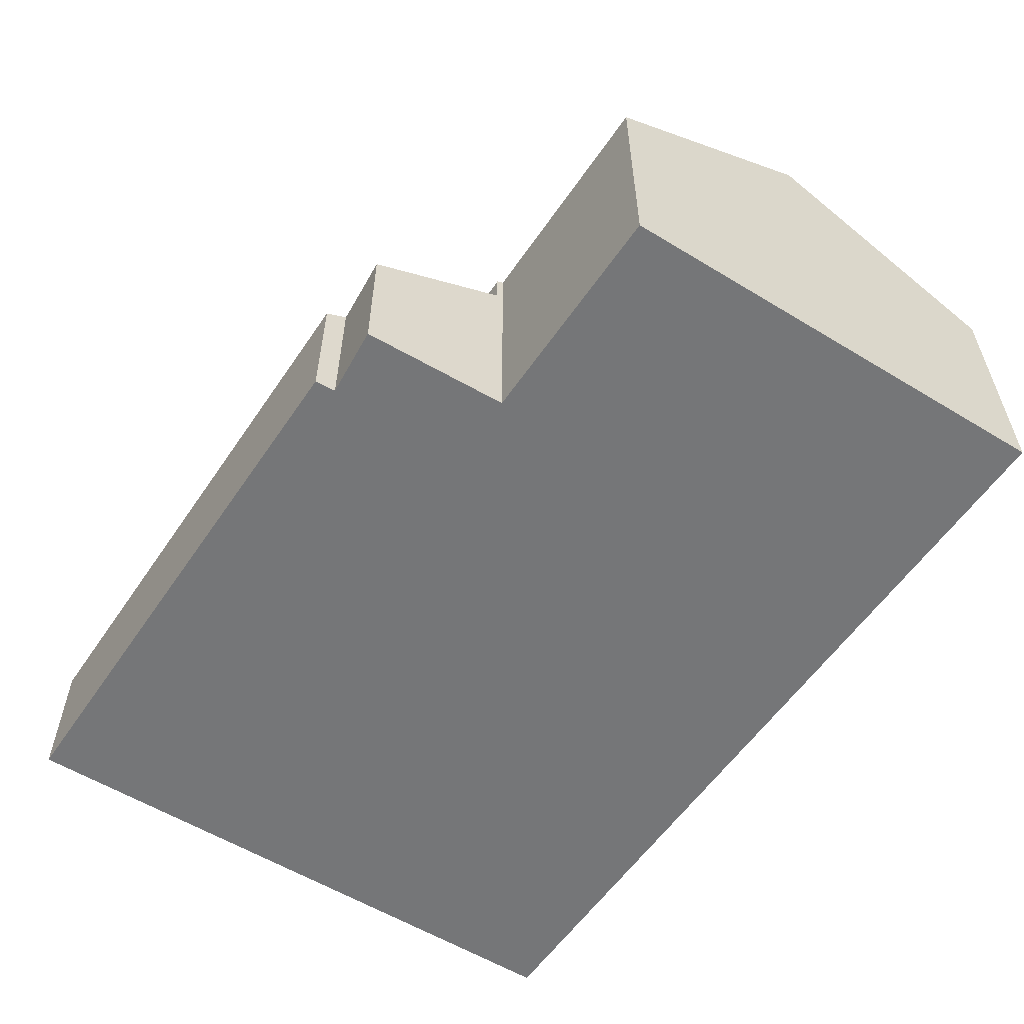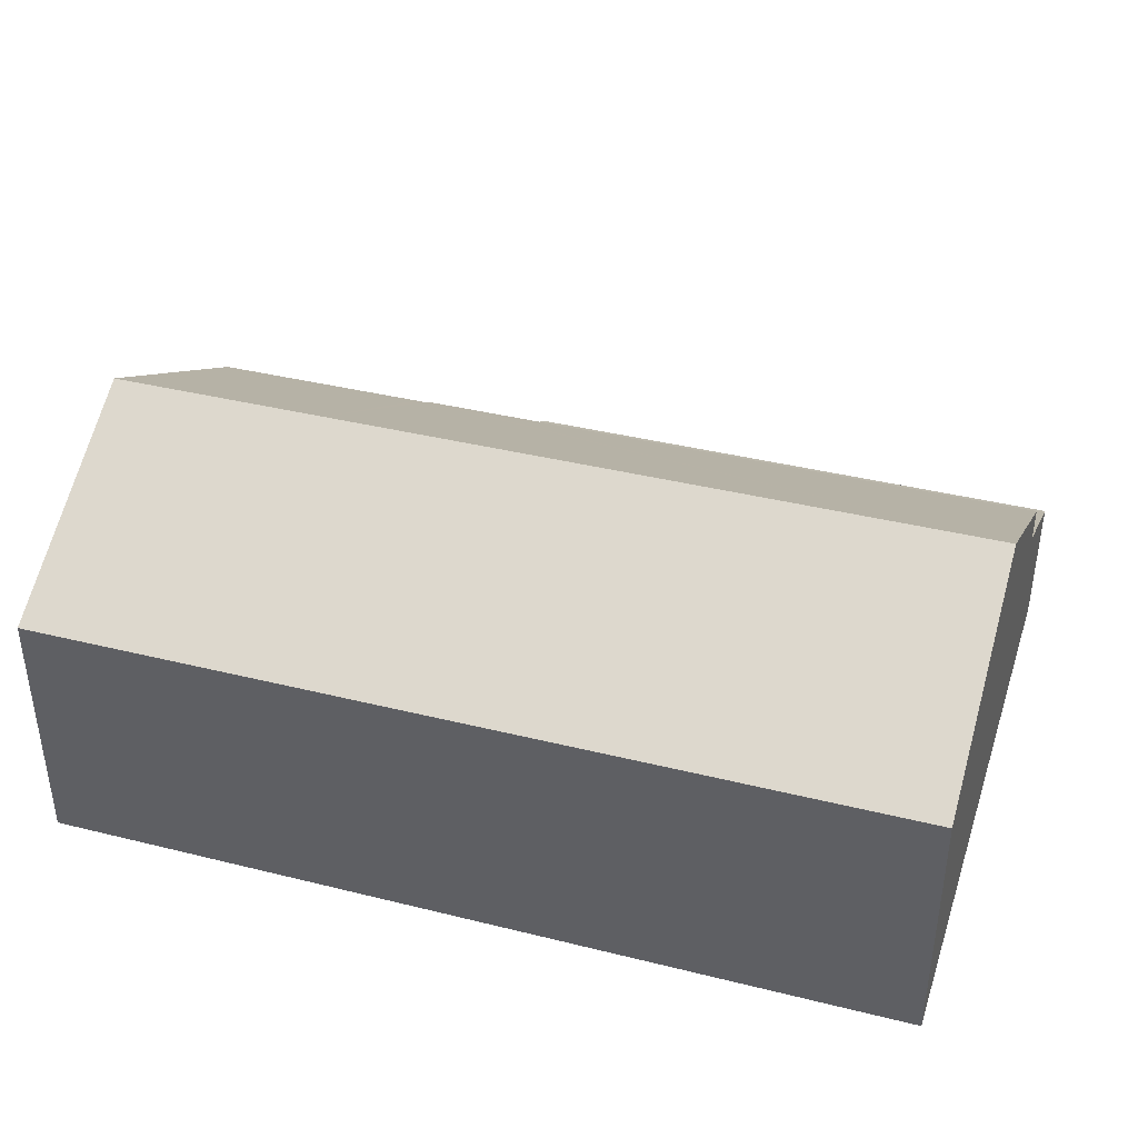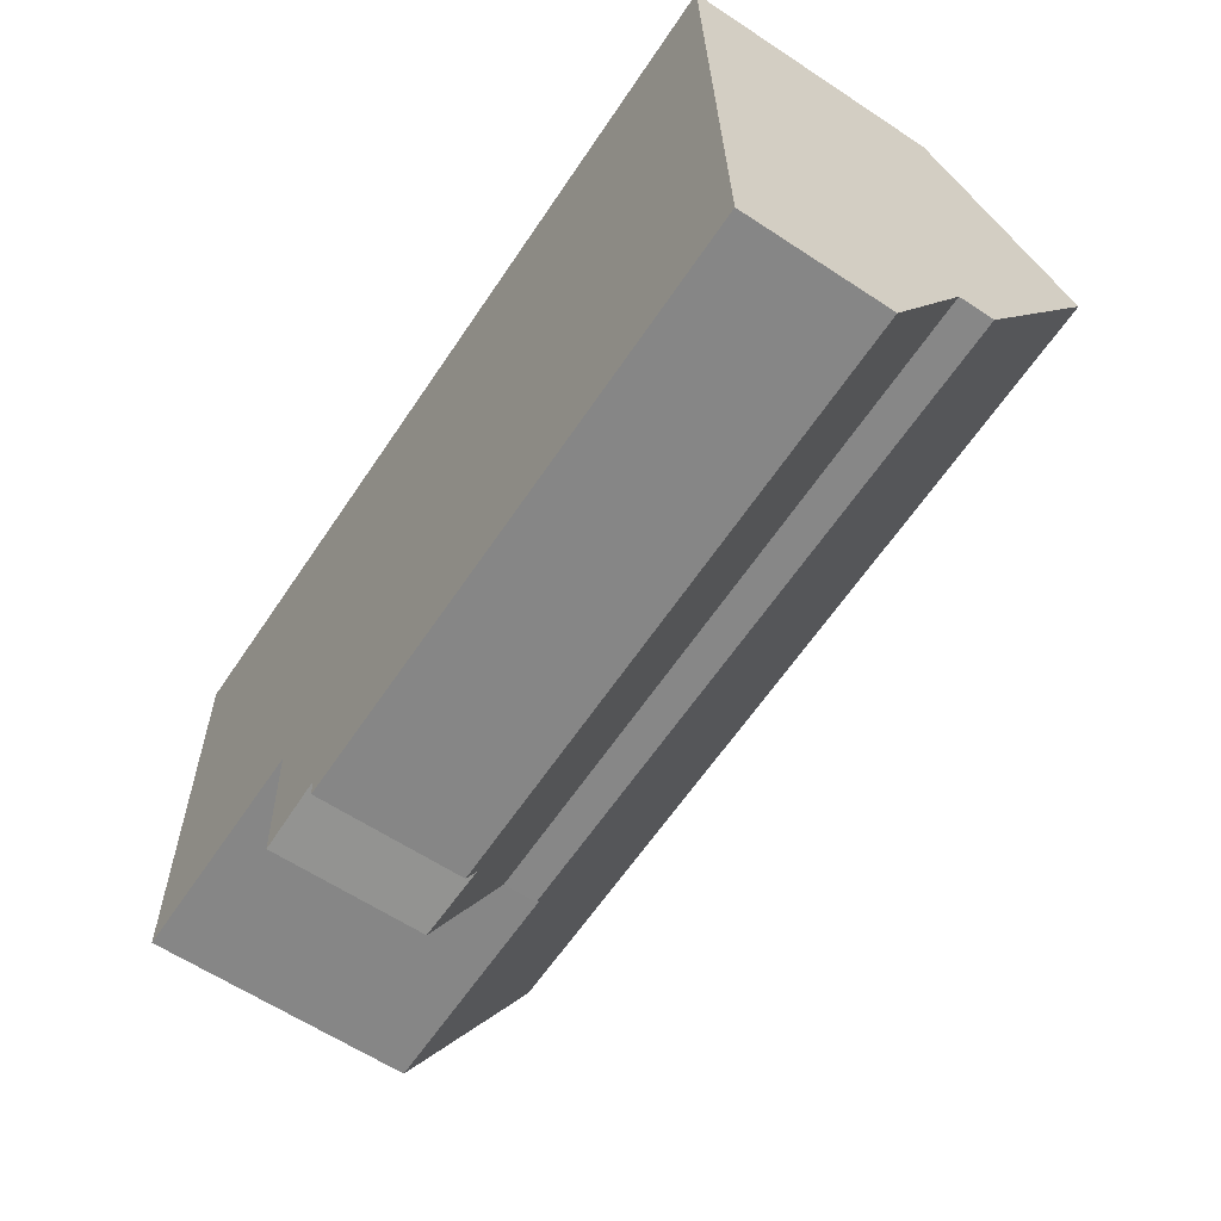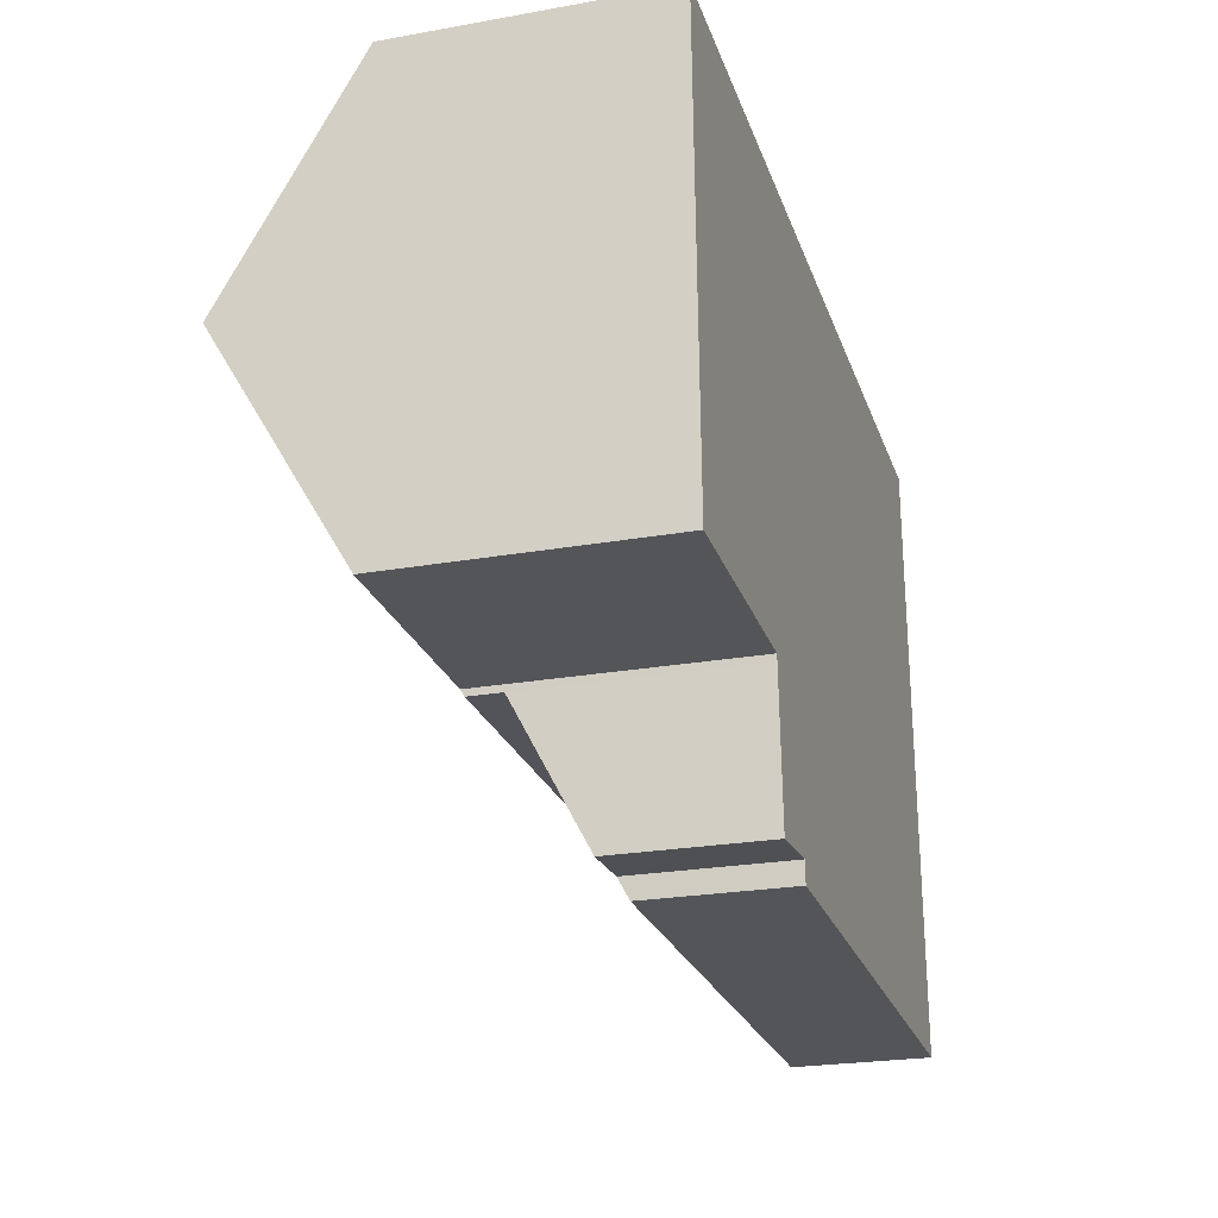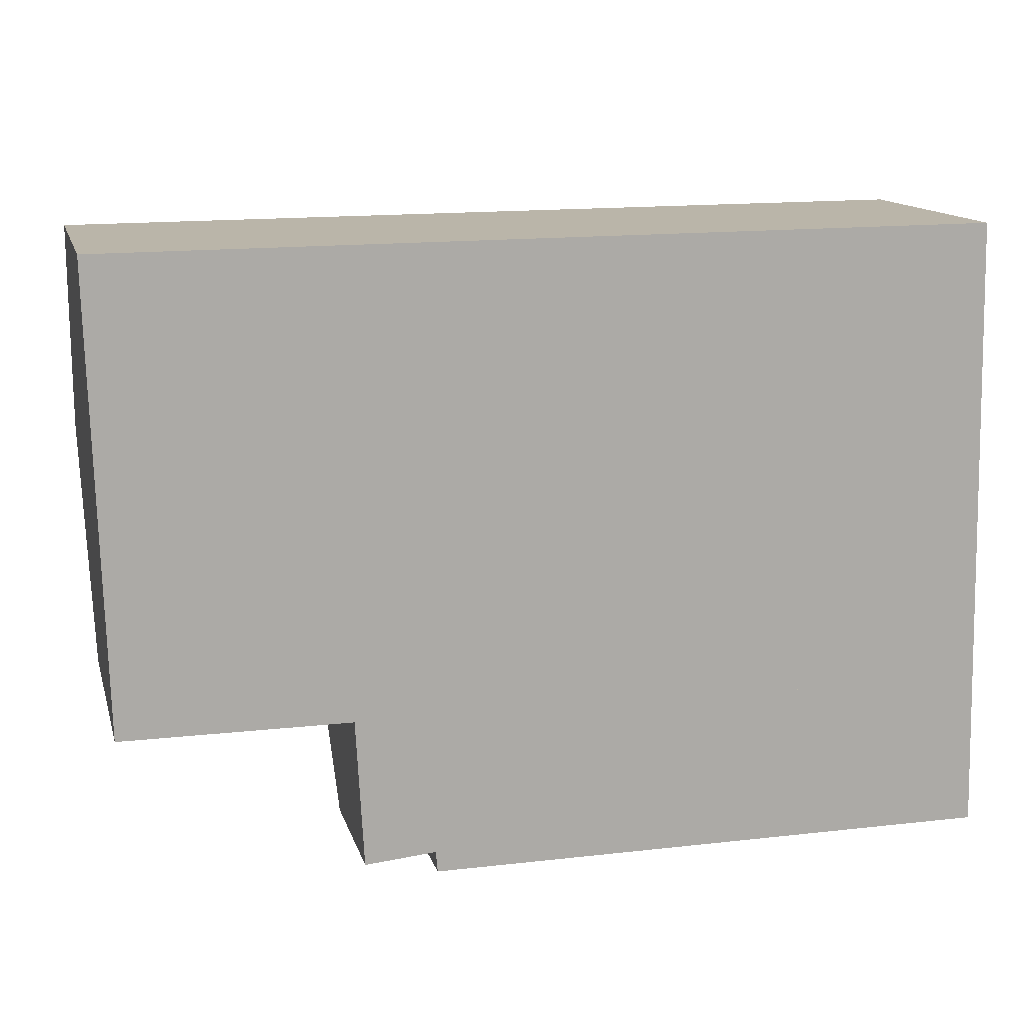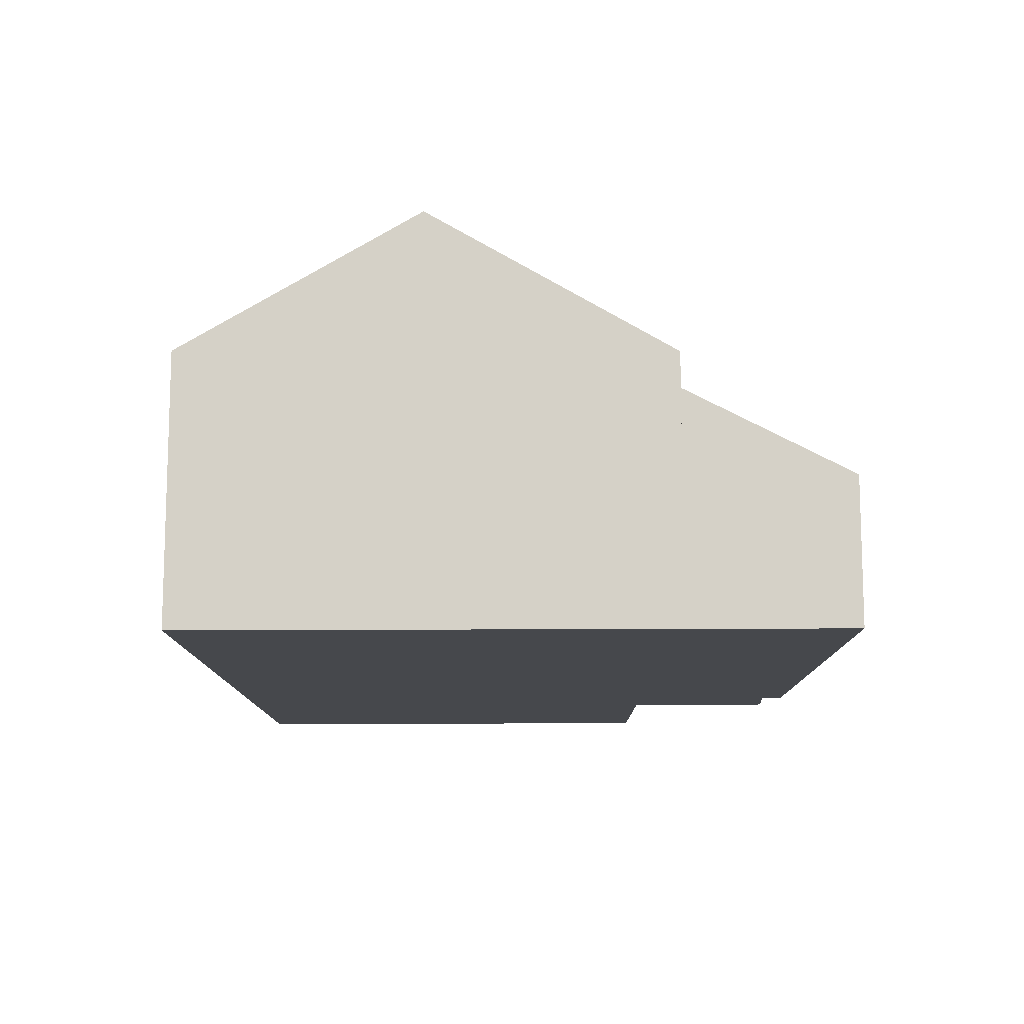
<metadata>
{"format":"obj","ext":"obj","renderer":"f3d","projection":"perspective","resolution":1024,"background":"white","views":[{"elev":-56.8,"azim":-124.0,"up":"+Y"},{"elev":39.1,"azim":16.8,"up":"+Y"},{"elev":-62.0,"azim":56.2,"up":"+Z"},{"elev":-24.1,"azim":-73.6,"up":"+Z"},{"elev":13.6,"azim":-14.1,"up":"+Z"},{"elev":-11.5,"azim":89.9,"up":"+Y"}]}
</metadata>
<code>
v  4.451 4.096 -8.566
v  5.899 2.81 -11.06
v  4.592 2.756 -11.17
v  16.41 4.079 -8.482
v  16.48 2.576 -11.41
v  5.93 2.612 -11.44
v  16.41 5.194e-16 -8.482
v  16.48 6.986e-16 -11.41
v  5.93 7.006e-16 -11.44
v  5.899 6.77e-16 -11.06
v  4.592 6.842e-16 -11.17
v  4.451 5.245e-16 -8.566
v  4.162 7.227 -4.219
v  16.22 4.772 0.113
v  16.31 7.227 -4.135
v  4.068 4.772 0.028
v  0.121 7.227 -4.247
v  0 4.772 2.922e-16
v  4.451 4.714 -8.566
v  16.41 4.714 -8.482
v  4.444 4.786 -8.441
v  4.255 4.787 -8.441
v  0.24 4.802 -8.443
v  0 0 0
v  4.068 -1.715e-18 0.028
v  16.22 -6.919e-18 0.113
v  16.31 2.532e-16 -4.135
v  4.444 5.169e-16 -8.441
v  0.24 5.17e-16 -8.443
v  4.255 5.169e-16 -8.441
v  0.121 2.601e-16 -4.247
g defaultobject
f 1 2 3
f 2 1 4
f 2 4 5
f 5 6 2
f 7 5 4
f 5 7 8
f 5 9 6
f 9 5 8
f 10 3 2
f 3 10 11
f 6 10 2
f 10 6 9
f 3 12 1
f 12 3 11
f 12 4 1
f 4 12 7
f 12 8 7
f 8 12 10
f 10 12 11
f 9 8 10
f 13 14 15
f 14 13 16
f 16 13 17
f 16 17 18
f 19 15 20
f 15 19 21
f 15 21 13
f 13 21 22
f 13 22 23
f 13 23 17
f 24 16 18
f 16 24 14
f 14 24 25
f 14 25 26
f 26 15 14
f 15 26 20
f 20 26 27
f 20 27 7
f 7 19 20
f 19 7 12
f 28 22 21
f 22 28 23
f 23 28 29
f 29 28 30
f 19 28 21
f 28 19 12
f 17 24 18
f 24 17 23
f 24 23 31
f 31 23 29
f 31 30 28
f 30 31 29
f 25 27 26
f 27 25 7
f 7 25 24
f 7 24 31
f 7 31 28
f 7 28 12

</code>
